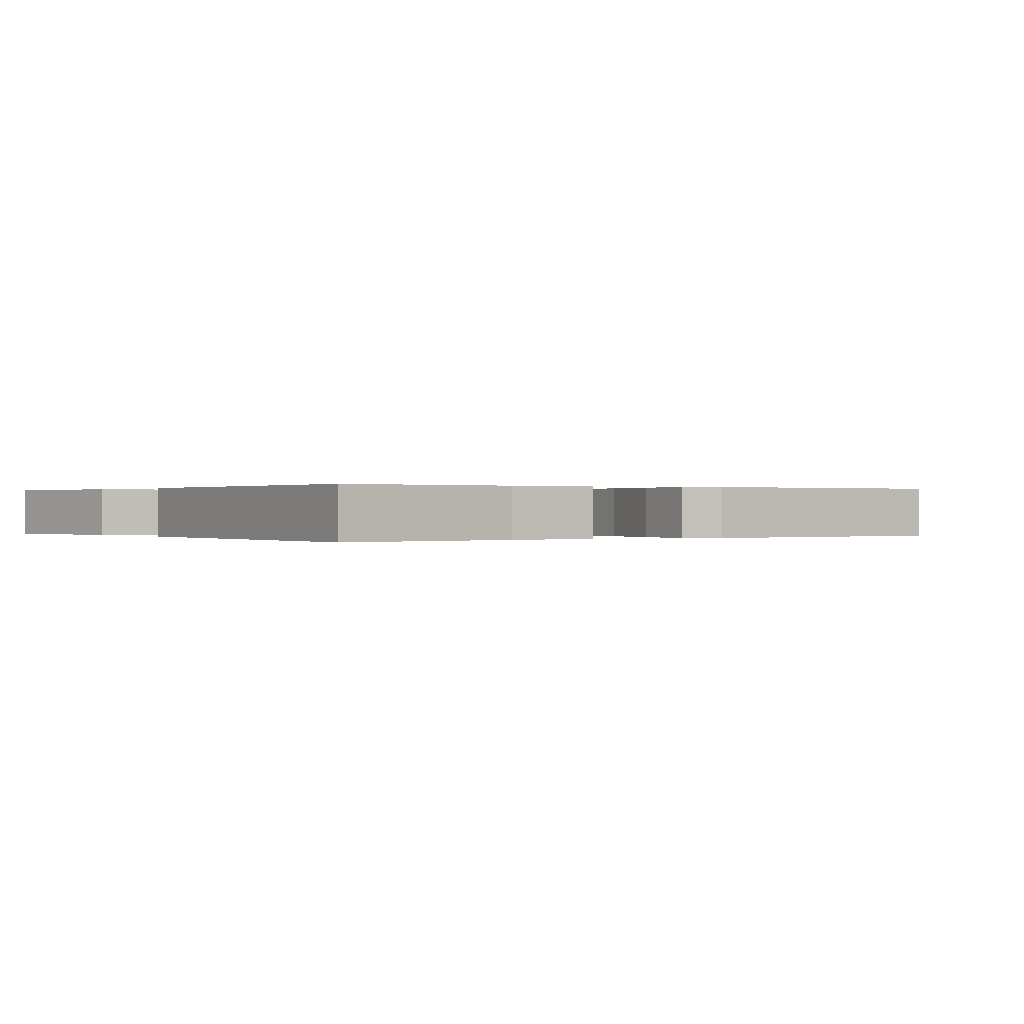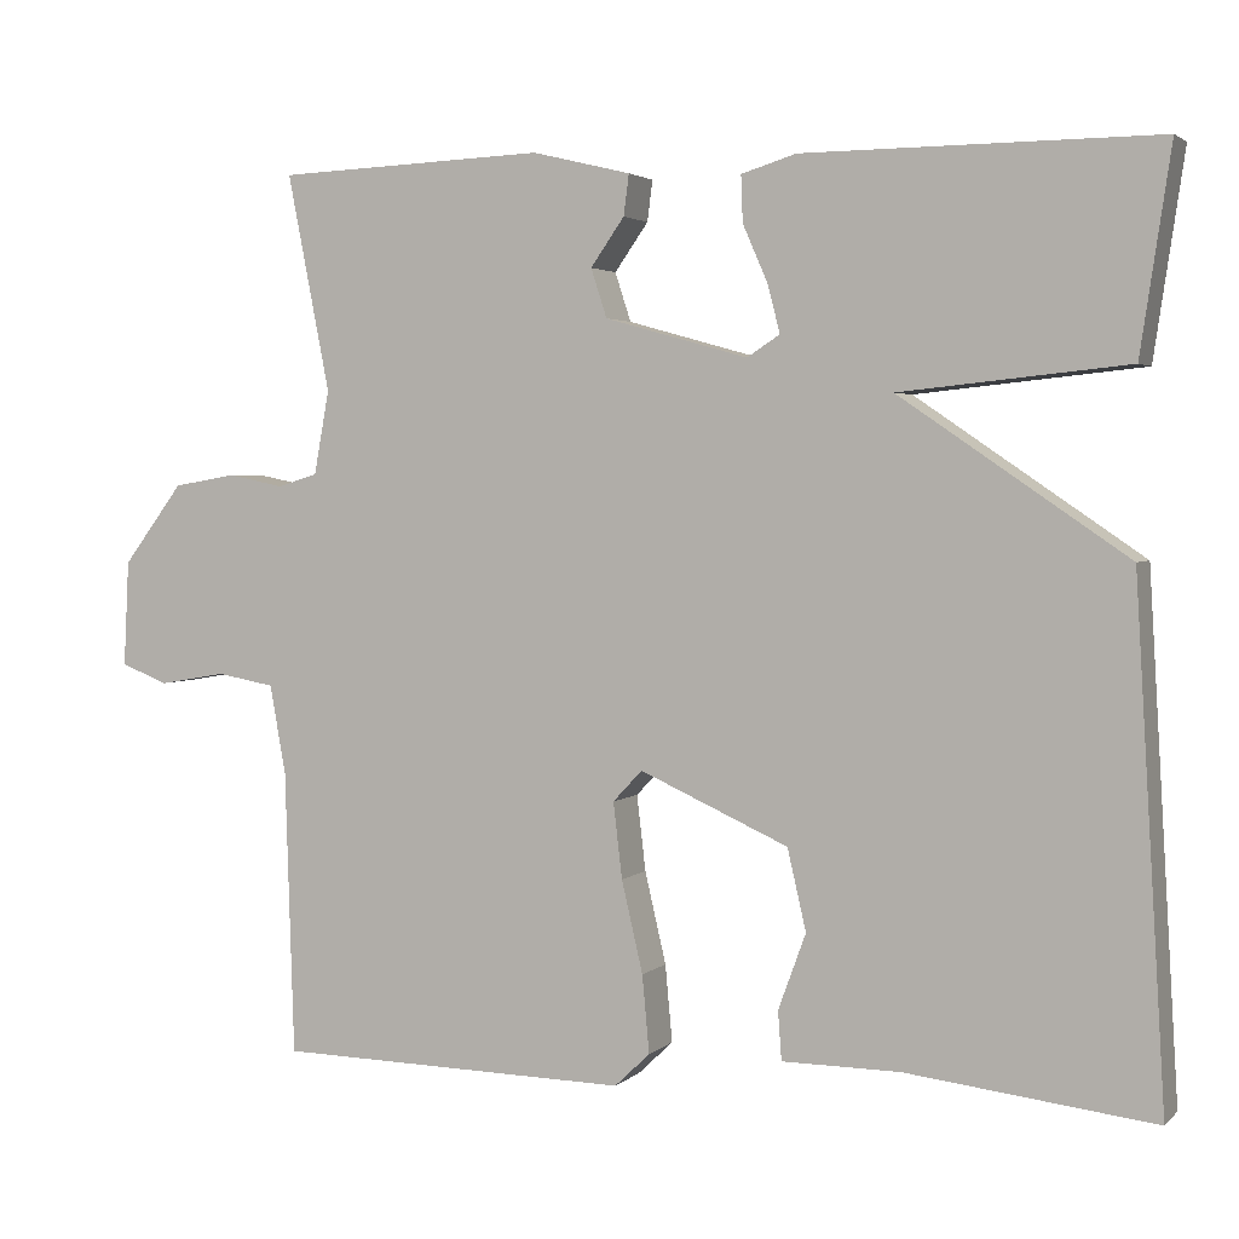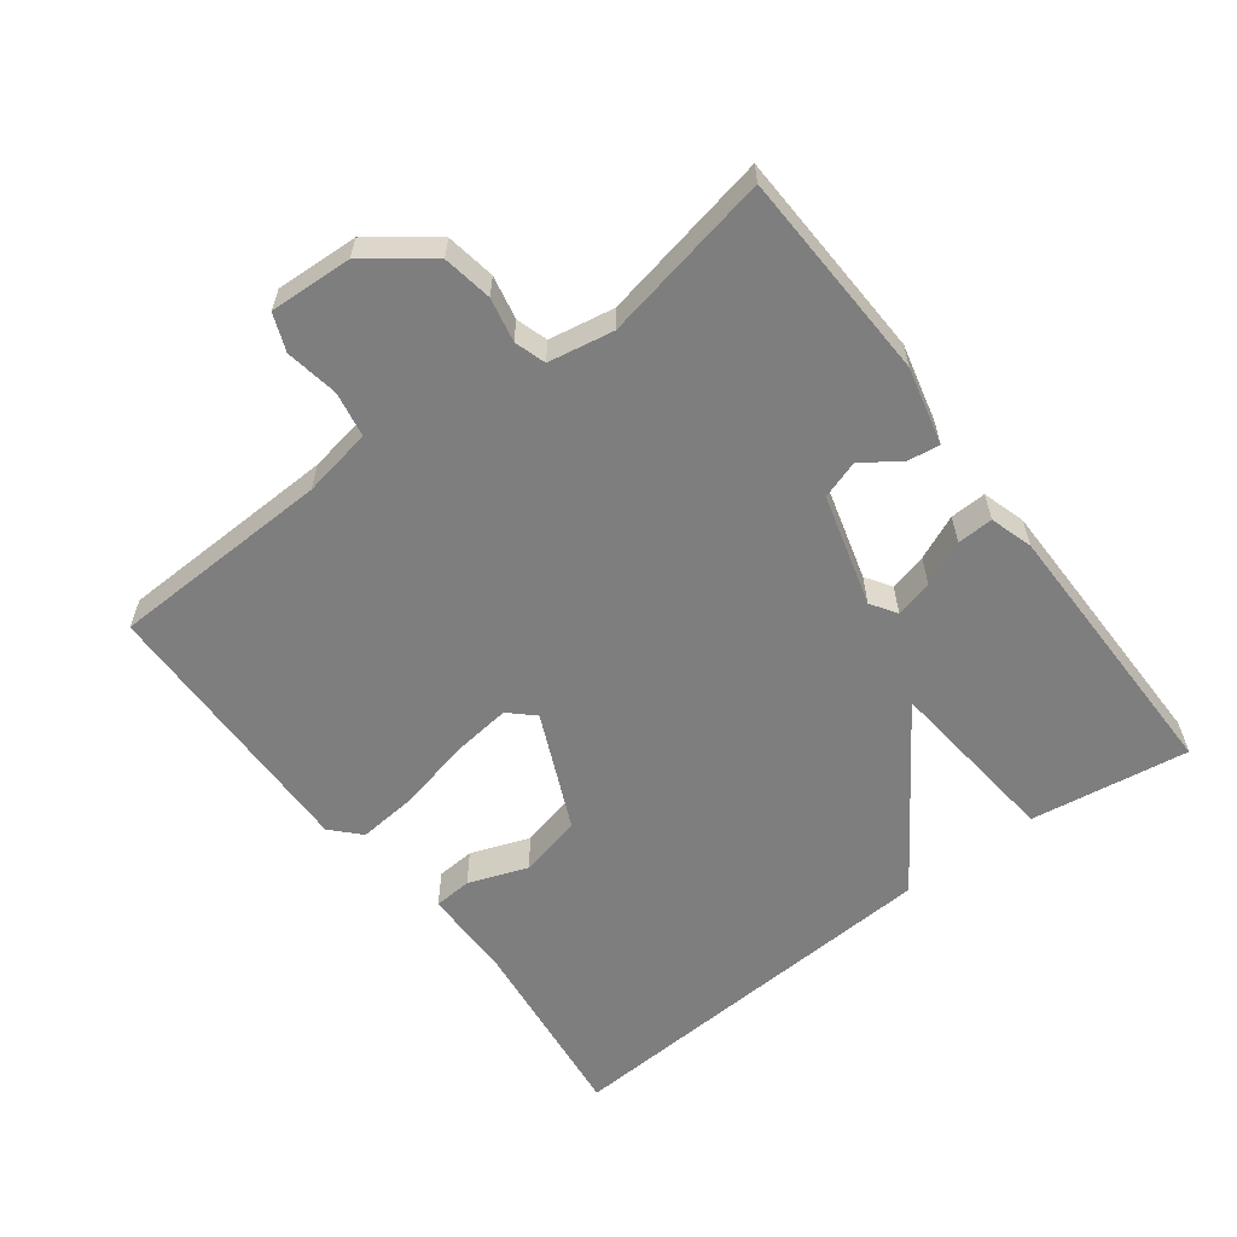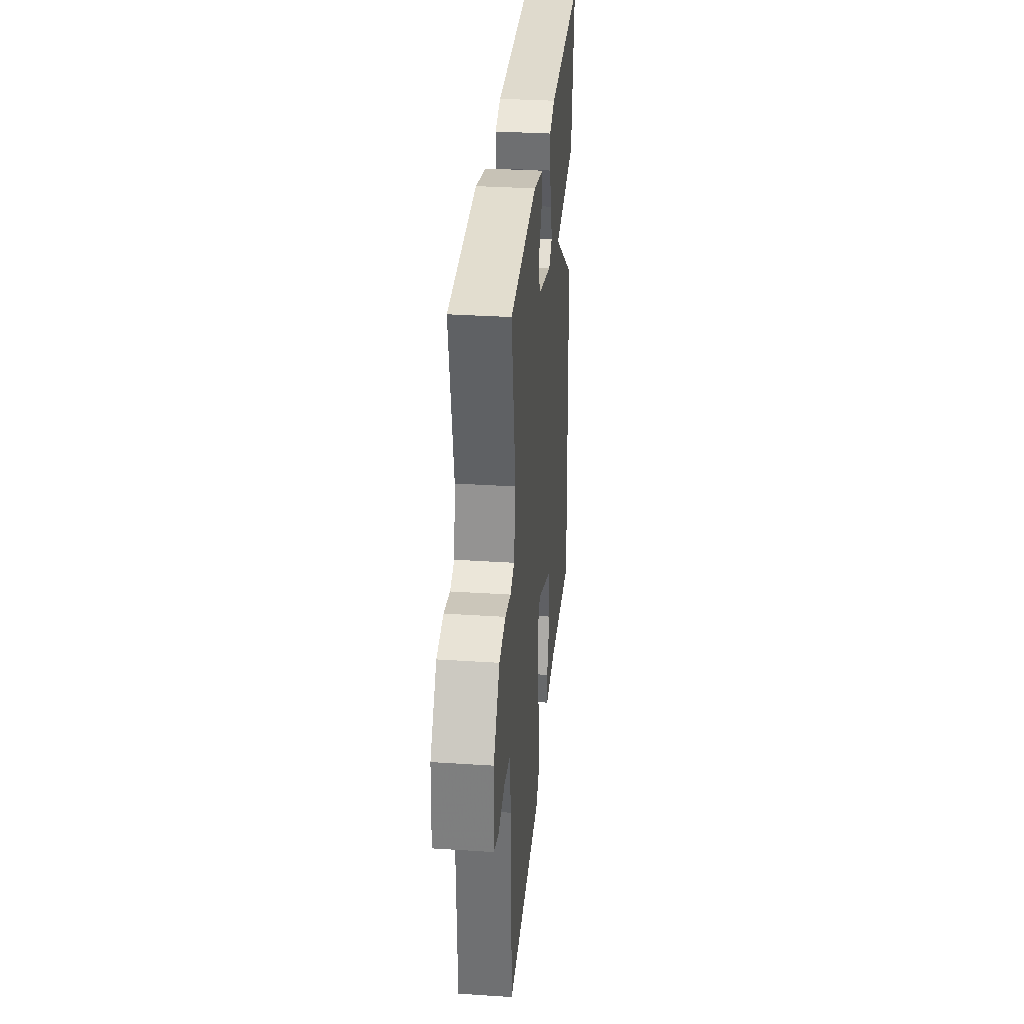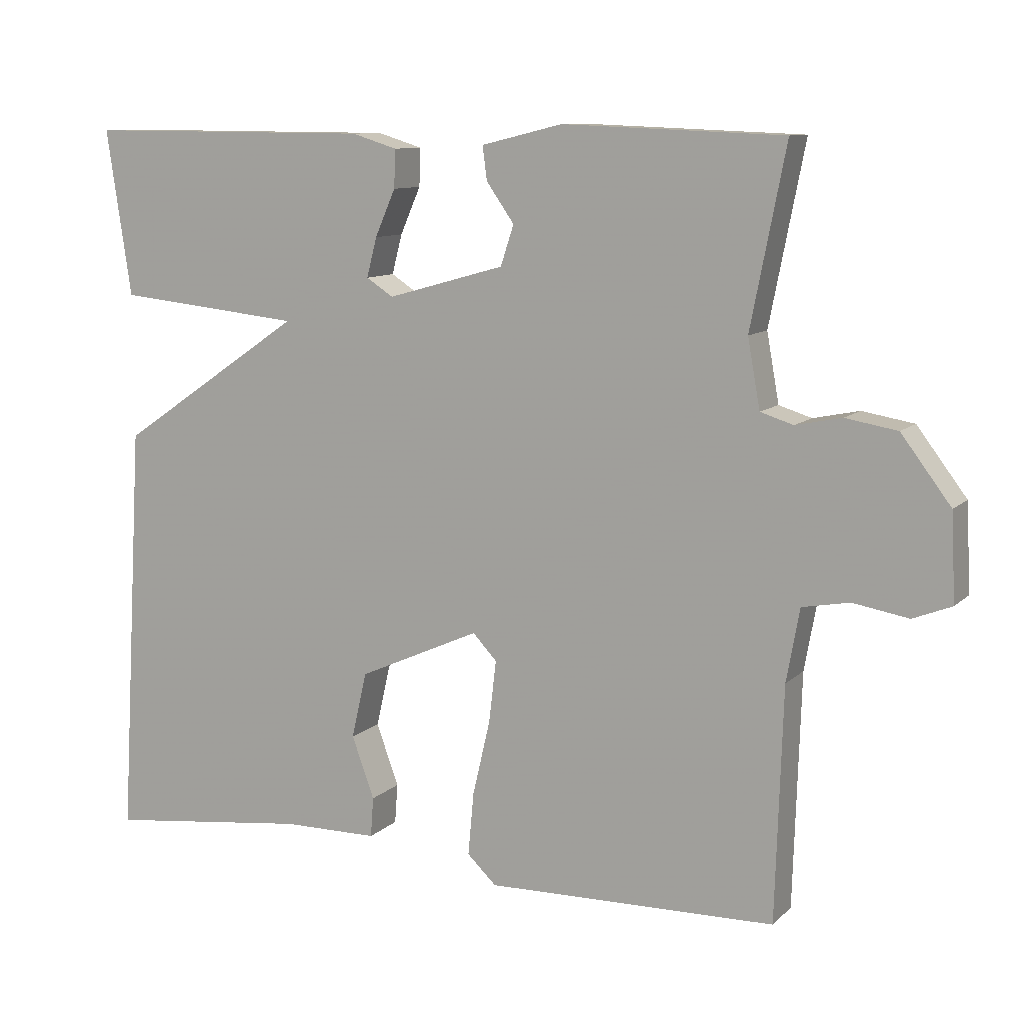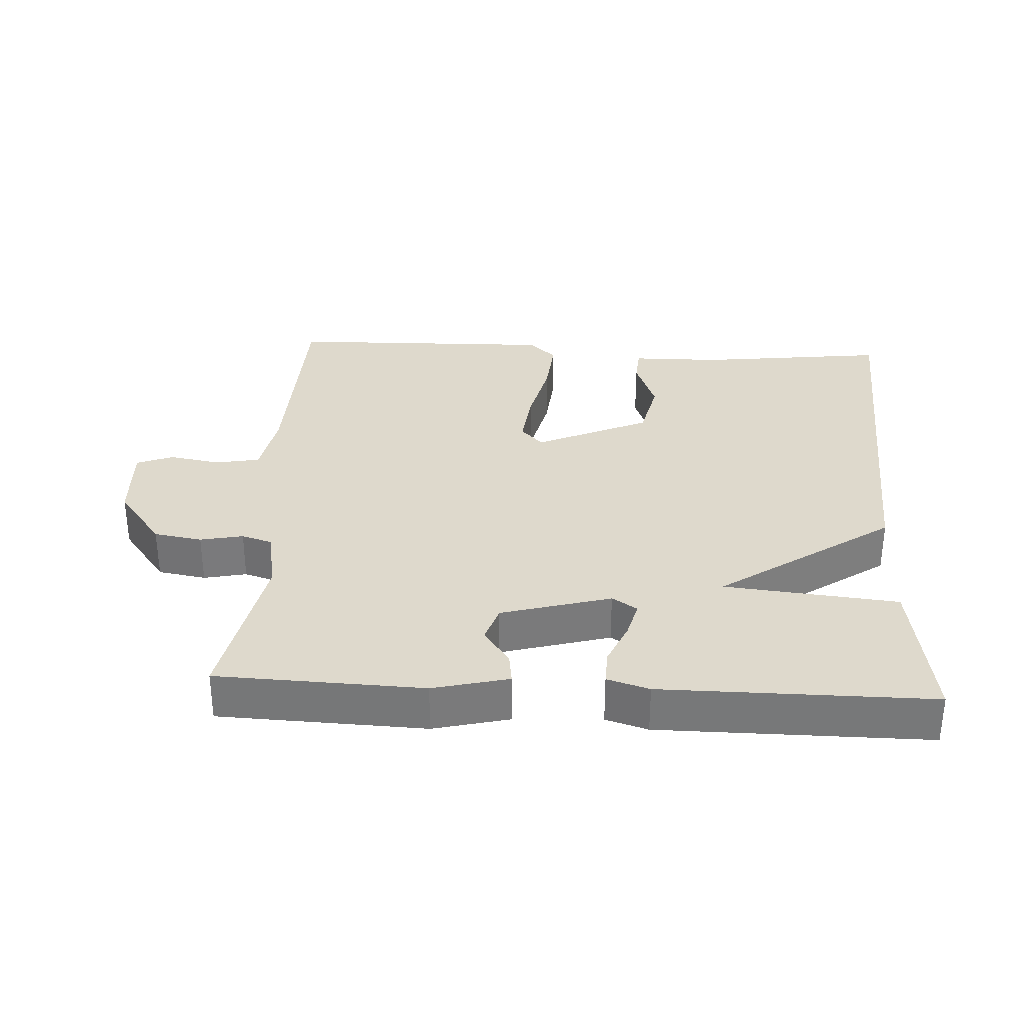
<metadata>
{"format":"obj","ext":"obj","renderer":"f3d","projection":"perspective","resolution":1024,"background":"white","views":[{"elev":0.1,"azim":144.6,"up":"+Y"},{"elev":2.8,"azim":22.0,"up":"+Z"},{"elev":-59.5,"azim":-52.9,"up":"+Y"},{"elev":32.6,"azim":-84.8,"up":"+Z"},{"elev":10.2,"azim":-154.1,"up":"+Z"},{"elev":32.2,"azim":3.0,"up":"+Y"}]}
</metadata>
<code>
v -0.5 0.07 0.5
v -0.197 0.07 0.512
v -0.086 0.07 0.485
v -0.092 0.07 0.439
v -0.13 0.07 0.385
v -0.112 0.07 0.33
v 0.049 0.07 0.285
v 0.086 0.07 0.309
v 0.072 0.07 0.363
v 0.044 0.07 0.427
v 0.042 0.07 0.479
v 0.104 0.07 0.498
v 0.5 0.07 0.5
v 0.466 0.07 0.272
v 0.211 0.07 0.246
v 0.466 0.07 0.072
v 0.5 0.07 -0.5
v 0.222 0.07 -0.467
v 0.09 0.07 -0.466
v 0.086 0.07 -0.411
v 0.117 0.07 -0.326
v 0.096 0.07 -0.235
v -0.071 0.07 -0.16
v -0.104 0.07 -0.195
v -0.094 0.07 -0.28
v -0.07 0.07 -0.383
v -0.062 0.07 -0.47
v -0.102 0.07 -0.508
v -0.5 0.07 -0.5
v -0.51 0.07 -0.18
v -0.528 0.07 -0.08
v -0.593 0.07 -0.068
v -0.669 0.07 -0.081
v -0.722 0.07 -0.06
v -0.716 0.07 0.059
v -0.648 0.07 0.149
v -0.577 0.07 0.161
v -0.514 0.07 0.148
v -0.469 0.07 0.162
v -0.452 0.07 0.256
v -0.5 0 0.5
v -0.197 0 0.512
v -0.086 0 0.485
v -0.092 0 0.439
v -0.13 0 0.385
v -0.112 0 0.33
v 0.049 0 0.285
v 0.086 0 0.309
v 0.072 0 0.363
v 0.044 0 0.427
v 0.042 0 0.479
v 0.104 0 0.498
v 0.5 0 0.5
v 0.466 0 0.272
v 0.211 0 0.246
v 0.466 0 0.072
v 0.5 0 -0.5
v 0.222 0 -0.467
v 0.09 0 -0.466
v 0.086 0 -0.411
v 0.117 0 -0.326
v 0.096 0 -0.235
v -0.071 0 -0.16
v -0.104 0 -0.195
v -0.094 0 -0.28
v -0.07 0 -0.383
v -0.062 0 -0.47
v -0.102 0 -0.508
v -0.5 0 -0.5
v -0.51 0 -0.18
v -0.528 0 -0.08
v -0.593 0 -0.068
v -0.669 0 -0.081
v -0.722 0 -0.06
v -0.716 0 0.059
v -0.648 0 0.149
v -0.577 0 0.161
v -0.514 0 0.148
v -0.469 0 0.162
v -0.452 0 0.256
f 36 37 38
f 35 36 38
f 34 35 38
f 33 34 38
f 32 33 38
f 31 32 38 39
f 30 31 39
f 30 39 40
f 29 30 40
f 28 29 40
f 27 28 40
f 26 27 40
f 25 26 40
f 18 19 20 21
f 18 21 22
f 17 18 22
f 16 17 22
f 15 16 22
f 13 14 15
f 12 13 15
f 11 12 15
f 10 11 15
f 9 10 15
f 8 9 15
f 15 22 23
f 8 15 23
f 7 8 23
f 3 4 5
f 2 3 5
f 1 2 5
f 40 1 5
f 40 5 6
f 24 25 40
f 23 24 40
f 7 23 40
f 6 7 40
f 78 77 76
f 78 76 75
f 78 75 74
f 78 74 73
f 78 73 72
f 79 78 72 71
f 79 71 70
f 80 79 70
f 80 70 69
f 80 69 68
f 80 68 67
f 80 67 66
f 80 66 65
f 61 60 59 58
f 62 61 58
f 62 58 57
f 62 57 56
f 62 56 55
f 55 54 53
f 55 53 52
f 55 52 51
f 55 51 50
f 55 50 49
f 55 49 48
f 63 62 55
f 63 55 48
f 63 48 47
f 45 44 43
f 45 43 42
f 45 42 41
f 45 41 80
f 46 45 80
f 80 65 64
f 80 64 63
f 80 63 47
f 80 47 46
f 1 41 42 2
f 2 42 43 3
f 3 43 44 4
f 4 44 45 5
f 5 45 46 6
f 6 46 47 7
f 7 47 48 8
f 8 48 49 9
f 9 49 50 10
f 10 50 51 11
f 11 51 52 12
f 12 52 53 13
f 13 53 54 14
f 14 54 55 15
f 15 55 56 16
f 16 56 57 17
f 17 57 58 18
f 18 58 59 19
f 19 59 60 20
f 20 60 61 21
f 21 61 62 22
f 22 62 63 23
f 23 63 64 24
f 24 64 65 25
f 25 65 66 26
f 26 66 67 27
f 27 67 68 28
f 28 68 69 29
f 29 69 70 30
f 30 70 71 31
f 31 71 72 32
f 32 72 73 33
f 33 73 74 34
f 34 74 75 35
f 35 75 76 36
f 36 76 77 37
f 37 77 78 38
f 38 78 79 39
f 39 79 80 40
f 40 80 41 1

</code>
